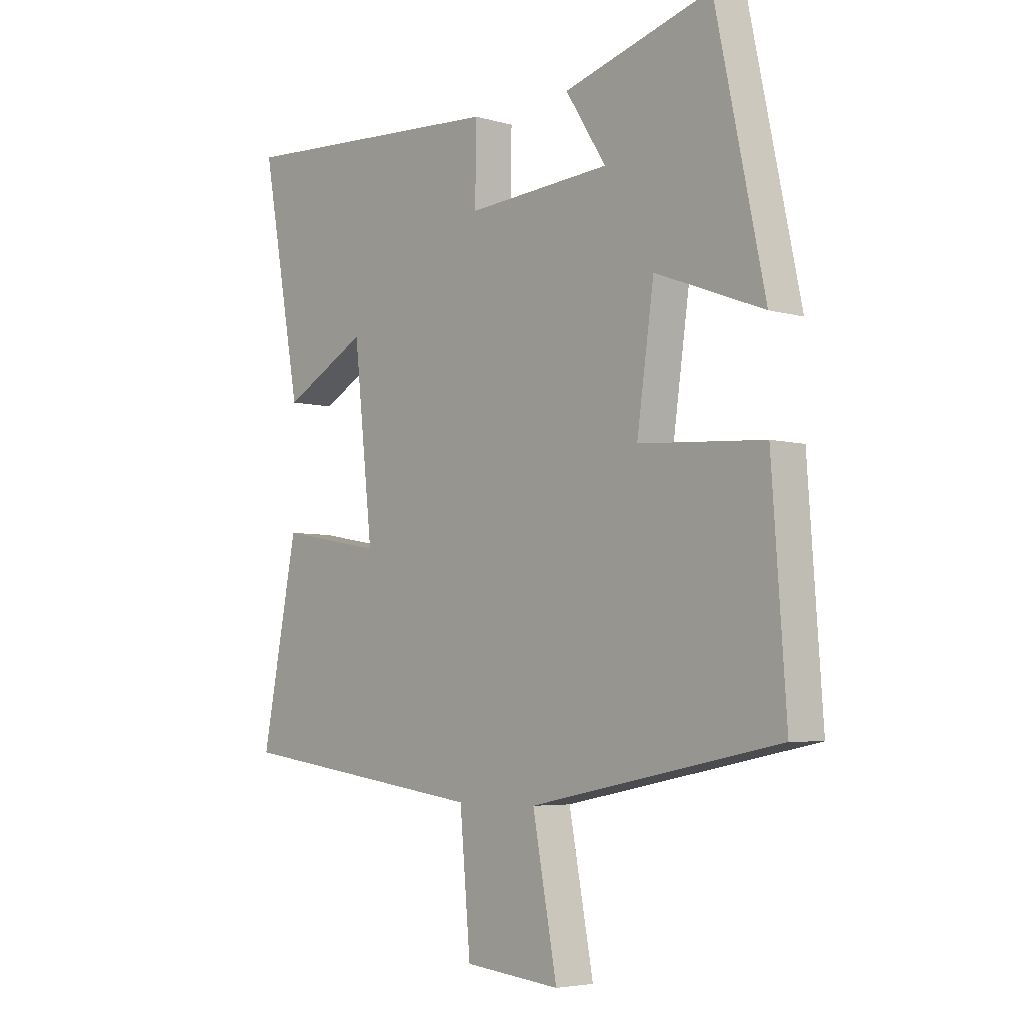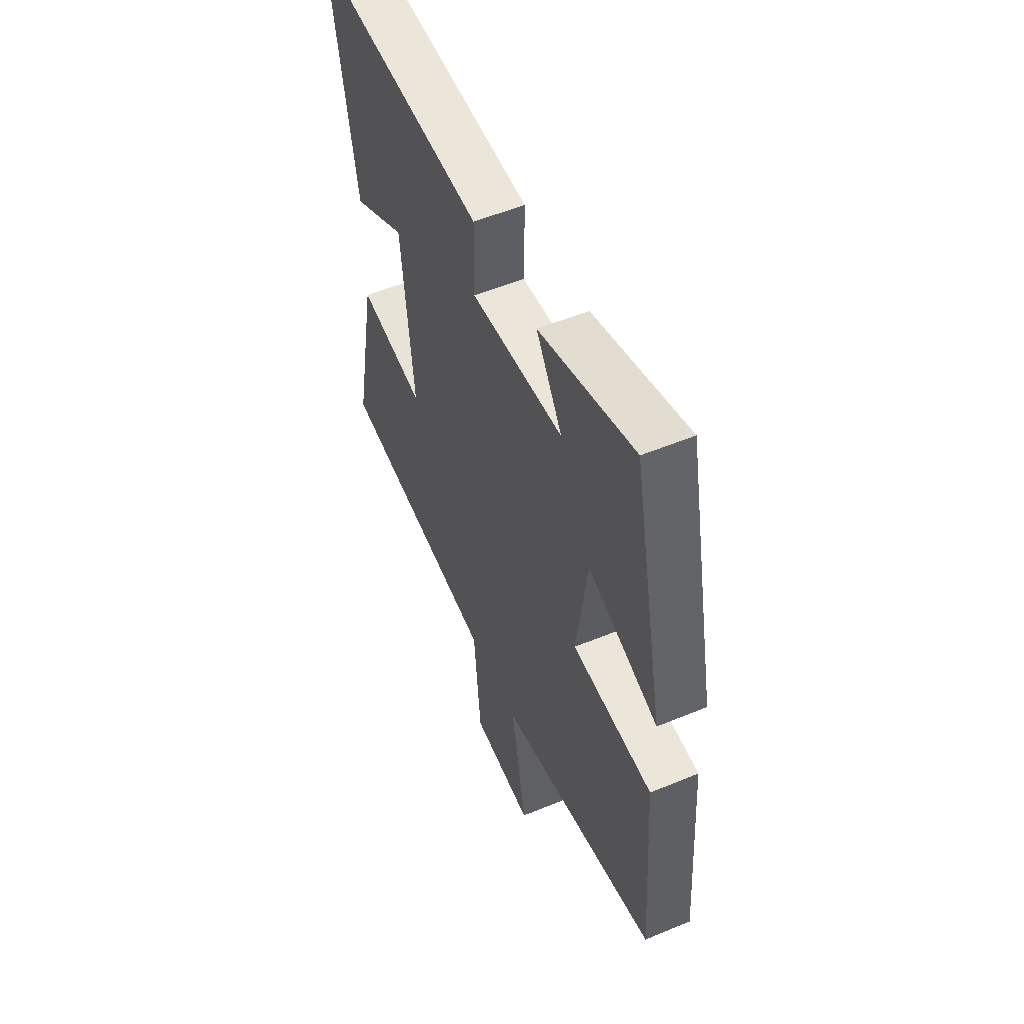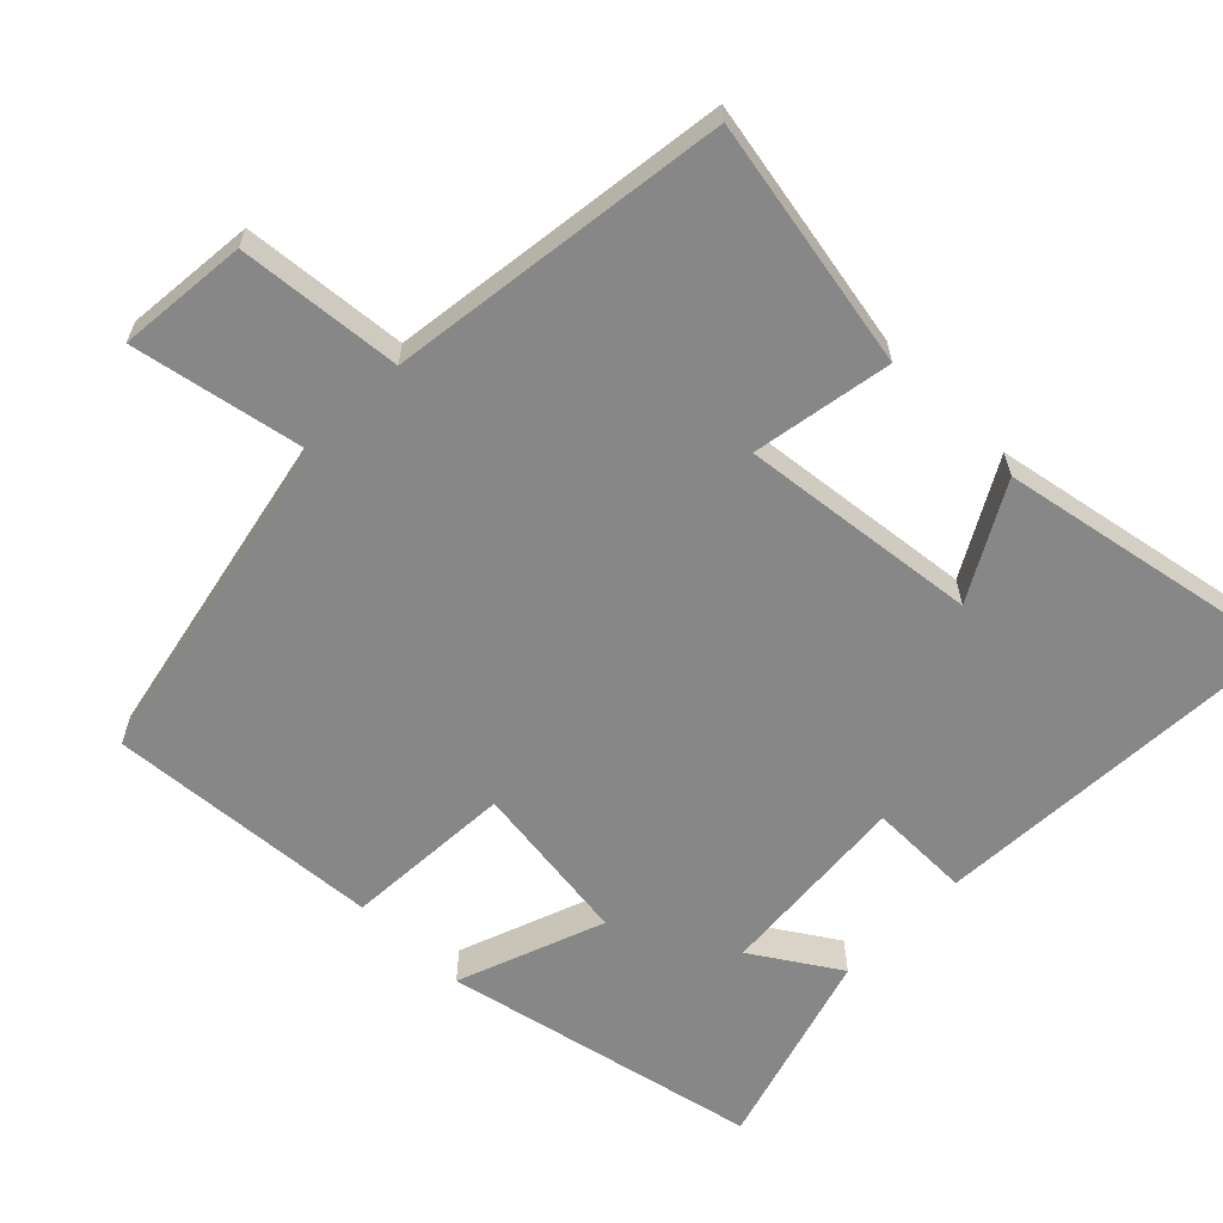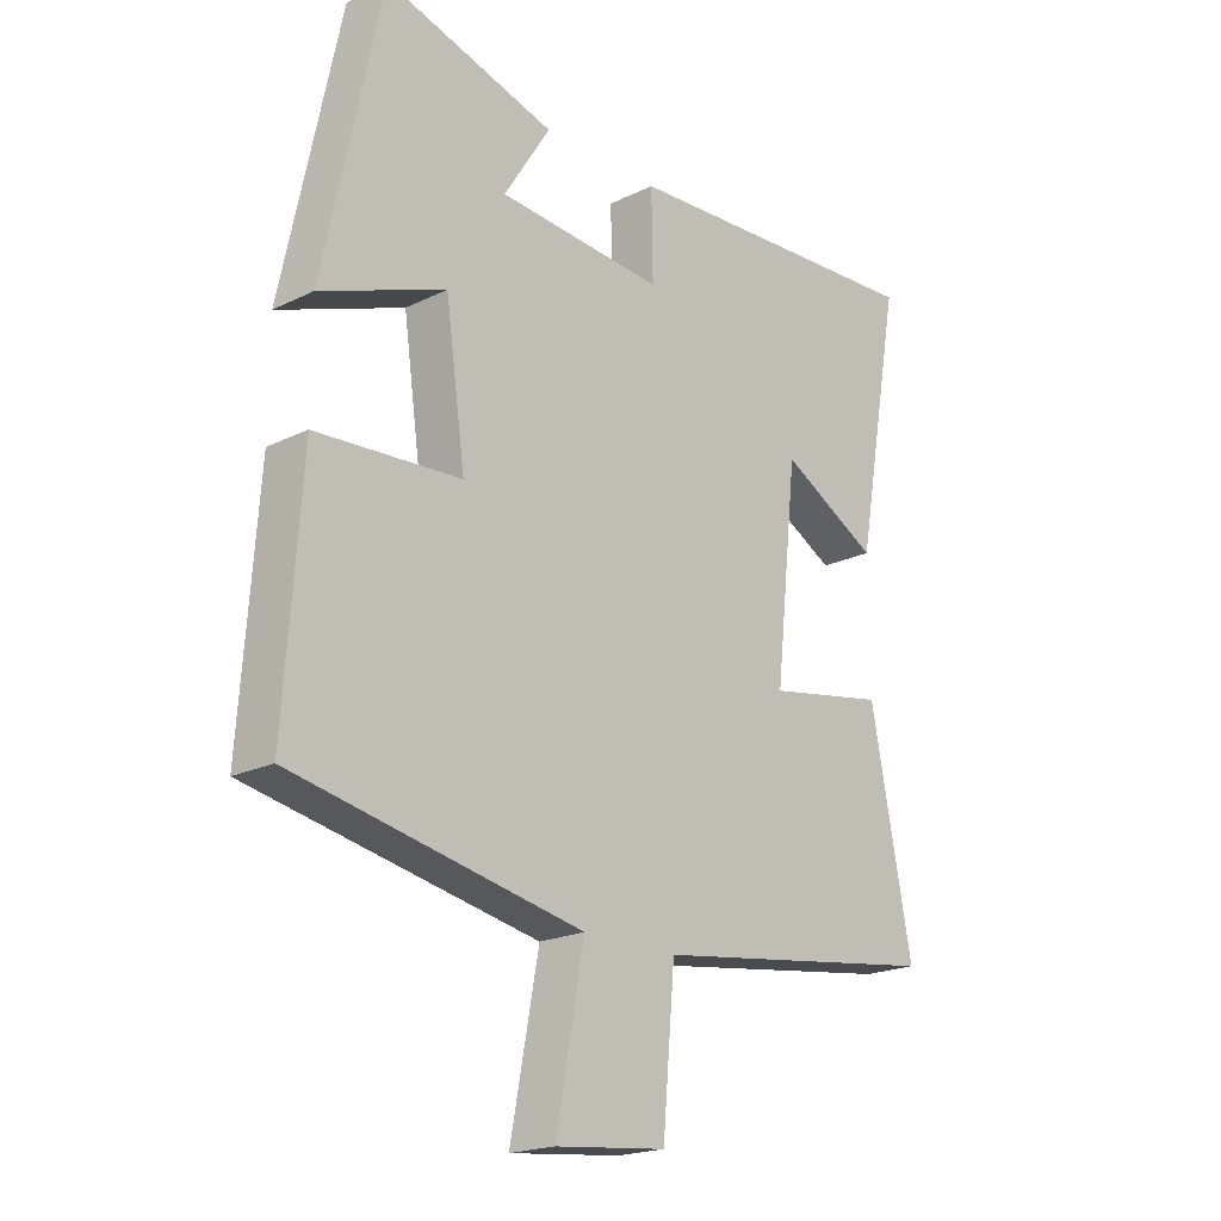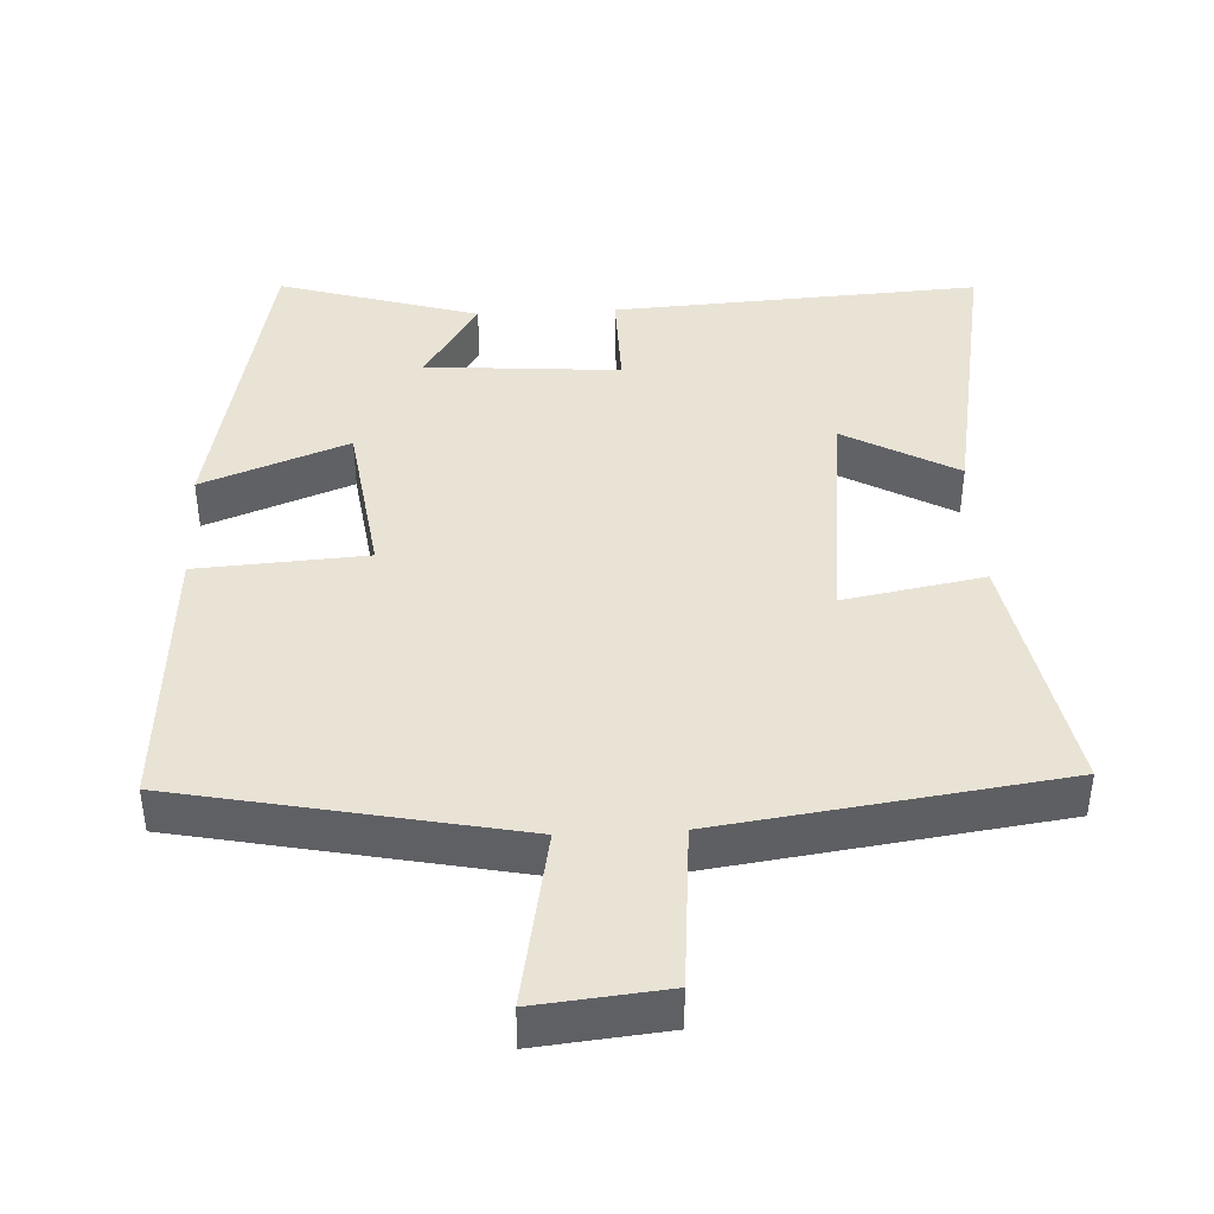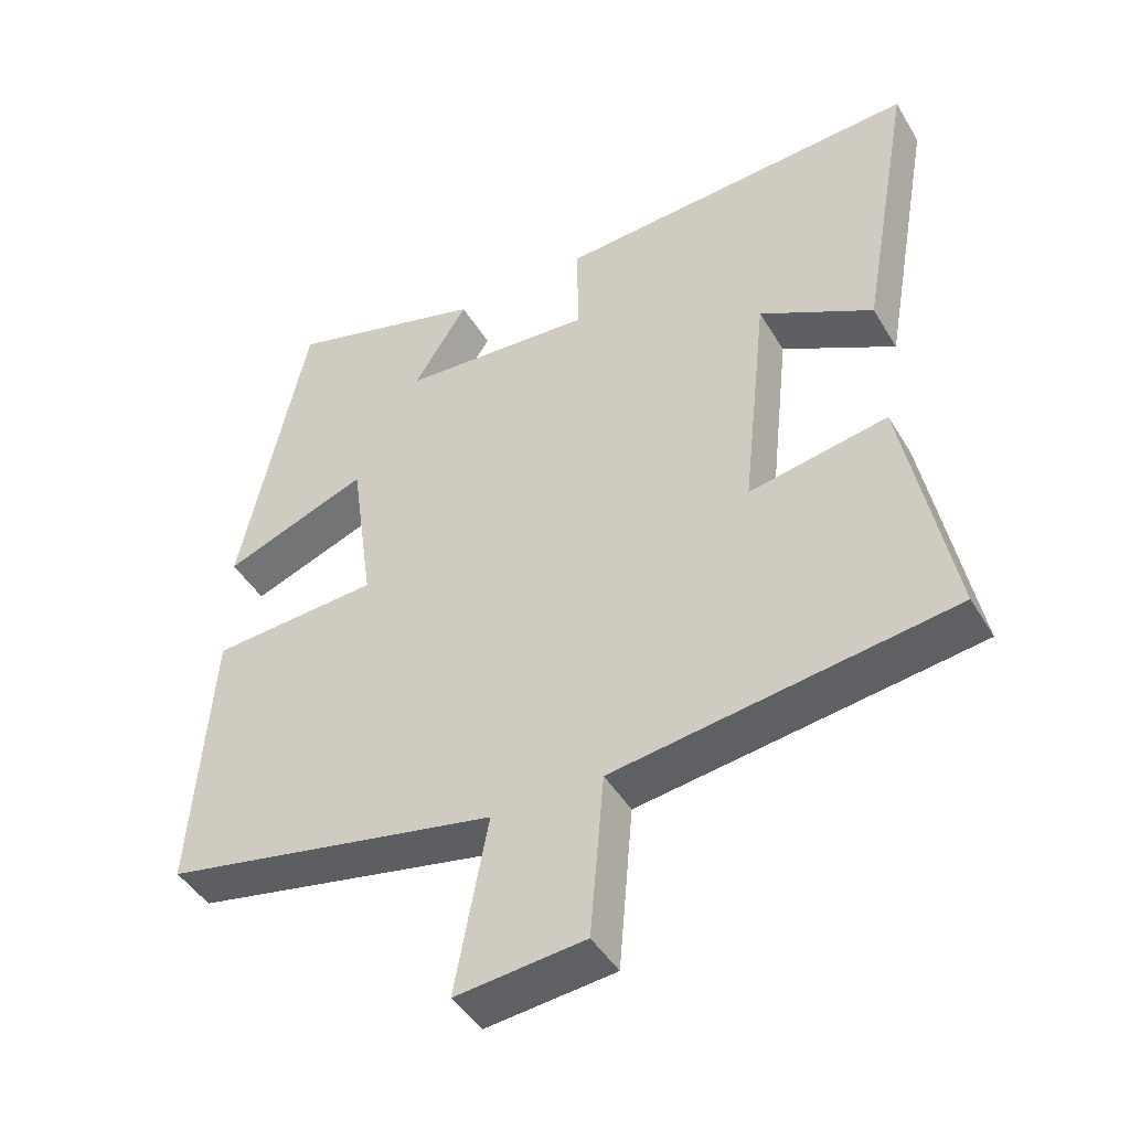
<metadata>
{"format":"obj","ext":"obj","renderer":"f3d","projection":"perspective","resolution":1024,"background":"white","views":[{"elev":-4.8,"azim":47.7,"up":"+Z"},{"elev":53.8,"azim":66.2,"up":"+Z"},{"elev":-62.5,"azim":-134.2,"up":"+Y"},{"elev":-20.0,"azim":132.1,"up":"+Z"},{"elev":42.0,"azim":177.2,"up":"+Y"},{"elev":-45.2,"azim":-150.8,"up":"+Z"}]}
</metadata>
<code>
v 0.527 0.07 -0.406
v 0.059 0.07 -0.5
v 0.105 0.07 -0.746
v -0.075 0.07 -0.728
v -0.095 0.07 -0.5
v -0.567 0.07 -0.435
v -0.5 0.07 -0.088
v -0.306 0.07 -0.123
v -0.342 0.07 0.207
v -0.5 0.07 0.12
v -0.574 0.07 0.53
v -0.063 0.07 0.5
v -0.065 0.07 0.36
v 0.205 0.07 0.38
v 0.129 0.07 0.5
v 0.407 0.07 0.581
v 0.5 0.07 0.141
v 0.297 0.07 0.218
v 0.265 0.07 -0.01
v 0.5 0.07 -0.025
v 0.527 0 -0.406
v 0.059 0 -0.5
v 0.105 0 -0.746
v -0.075 0 -0.728
v -0.095 0 -0.5
v -0.567 0 -0.435
v -0.5 0 -0.088
v -0.306 0 -0.123
v -0.342 0 0.207
v -0.5 0 0.12
v -0.574 0 0.53
v -0.063 0 0.5
v -0.065 0 0.36
v 0.205 0 0.38
v 0.129 0 0.5
v 0.407 0 0.581
v 0.5 0 0.141
v 0.297 0 0.218
v 0.265 0 -0.01
v 0.5 0 -0.025
f 19 20 1 2
f 18 19 2
f 16 17 18
f 16 18 2
f 14 15 16
f 14 16 2
f 13 14 2
f 10 11 12 13
f 9 10 13
f 8 9 13 2
f 5 6 7 8
f 5 8 2 3
f 3 4 5
f 22 21 40 39
f 22 39 38
f 38 37 36
f 22 38 36
f 36 35 34
f 22 36 34
f 22 34 33
f 33 32 31 30
f 33 30 29
f 22 33 29 28
f 28 27 26 25
f 23 22 28 25
f 25 24 23
f 1 21 22 2
f 2 22 23 3
f 3 23 24 4
f 4 24 25 5
f 5 25 26 6
f 6 26 27 7
f 7 27 28 8
f 8 28 29 9
f 9 29 30 10
f 10 30 31 11
f 11 31 32 12
f 12 32 33 13
f 13 33 34 14
f 14 34 35 15
f 15 35 36 16
f 16 36 37 17
f 17 37 38 18
f 18 38 39 19
f 19 39 40 20
f 20 40 21 1

</code>
